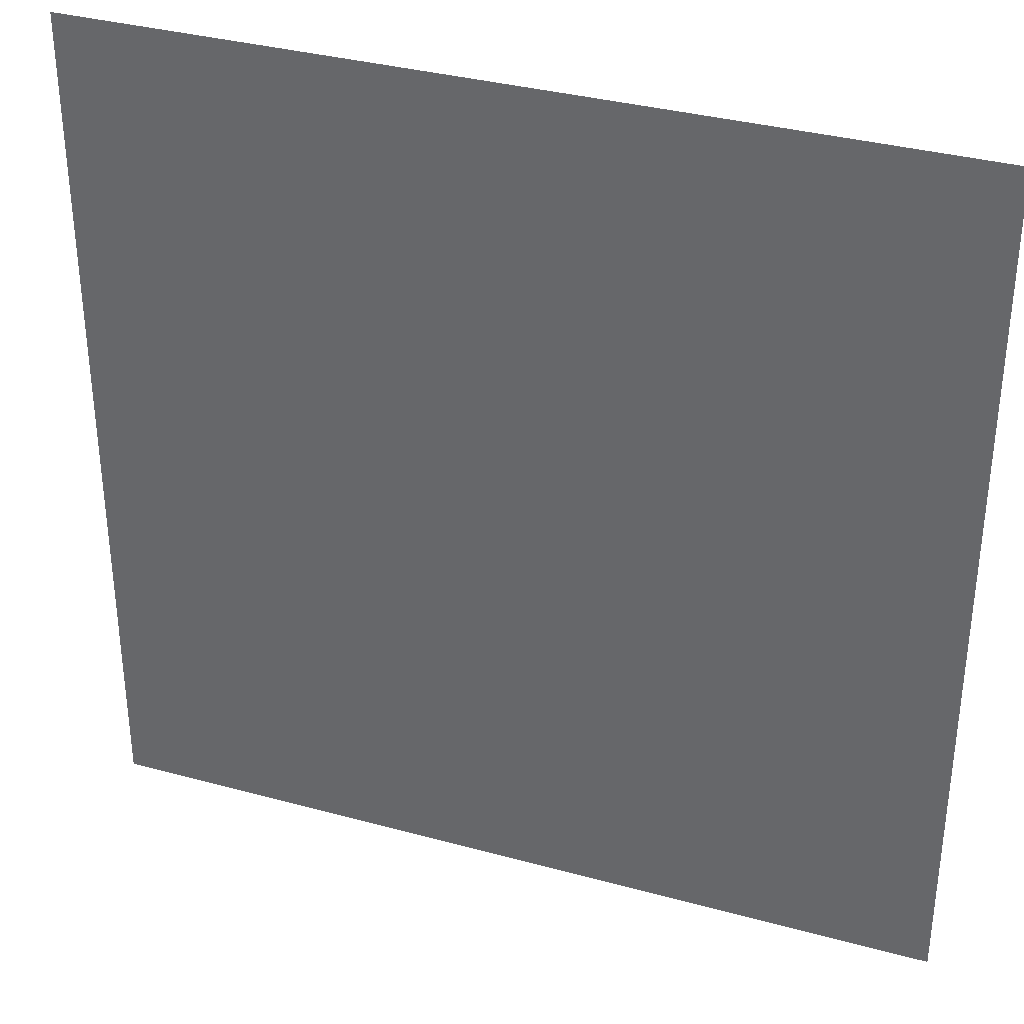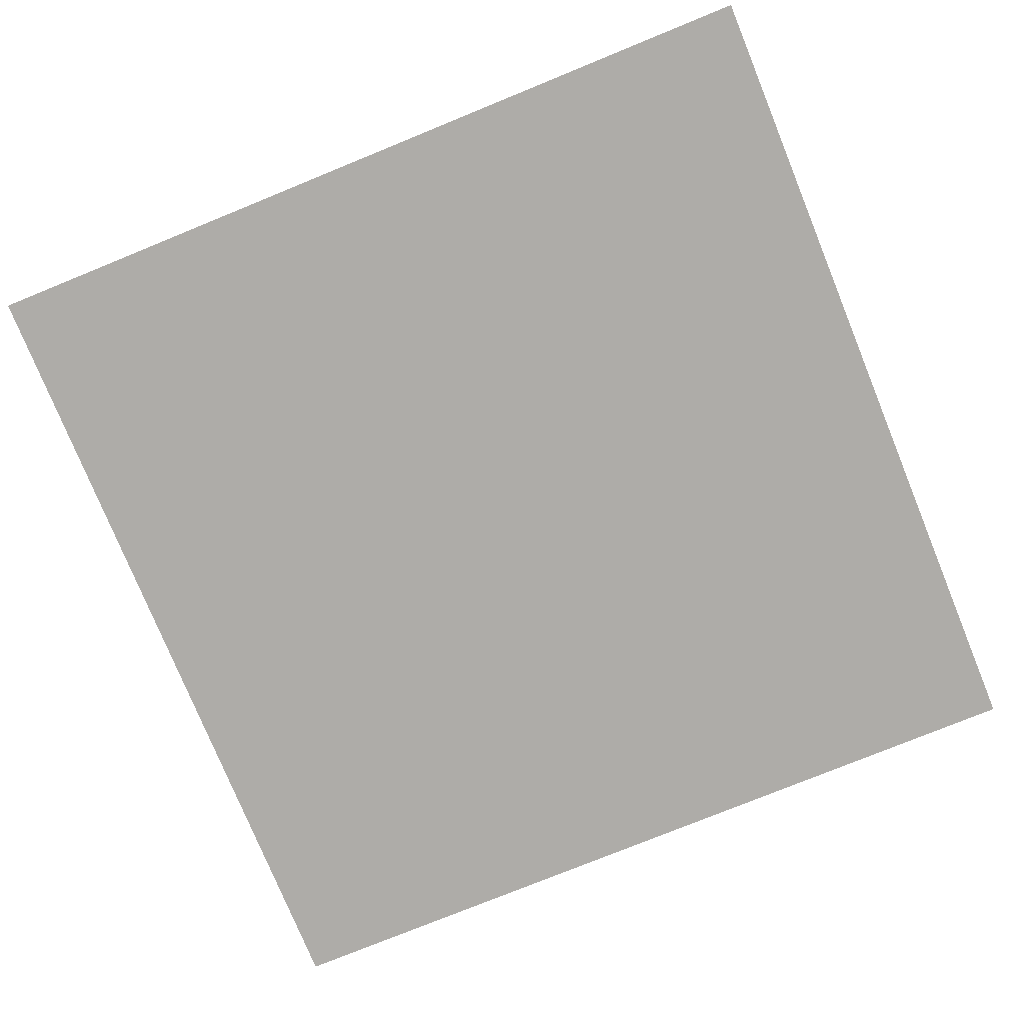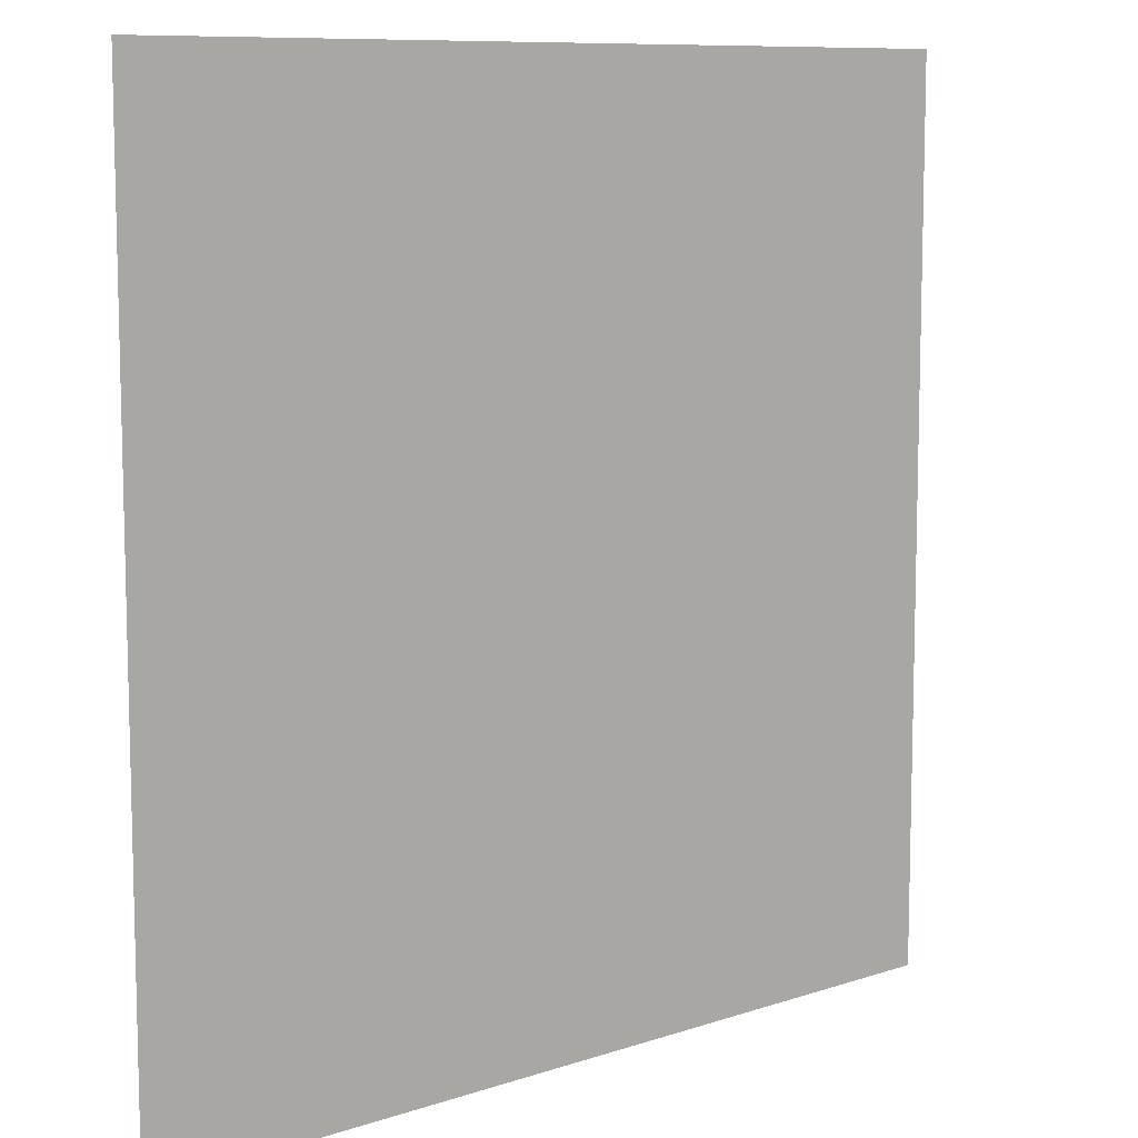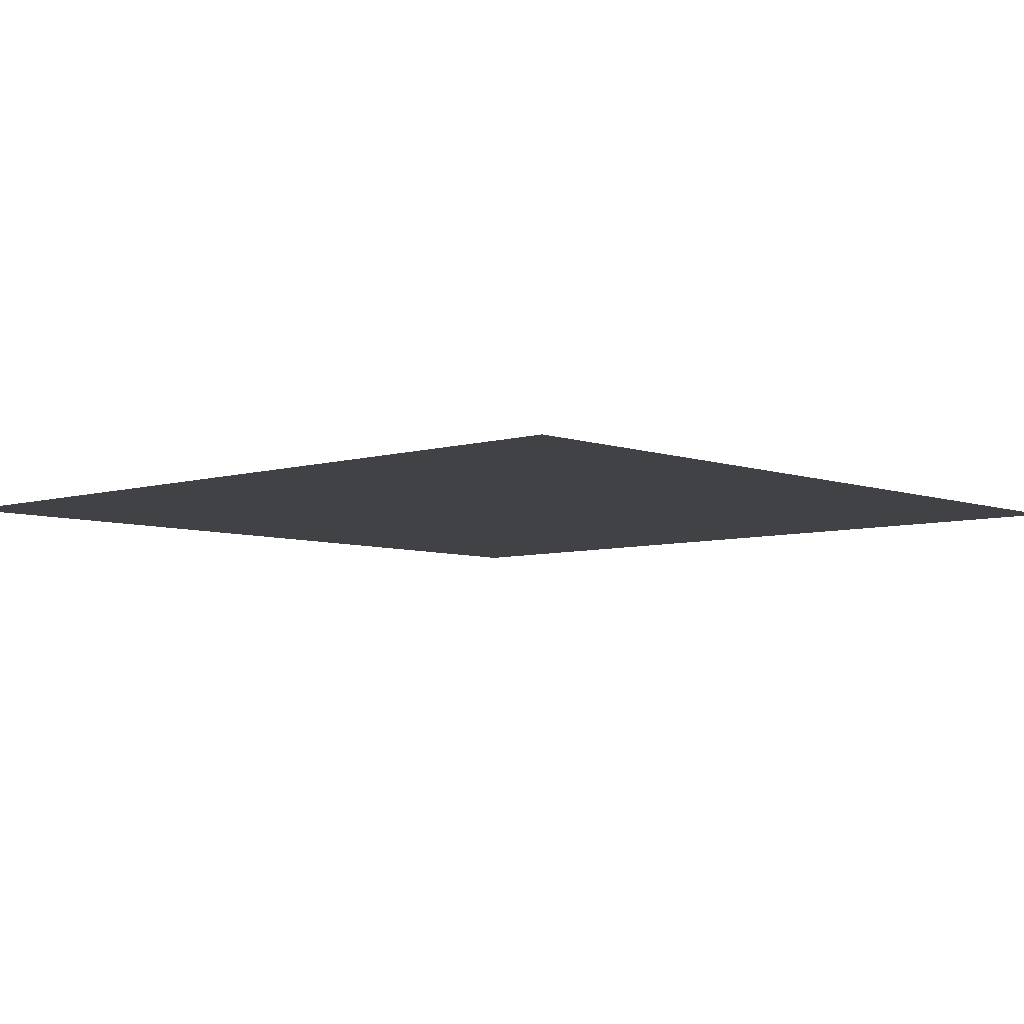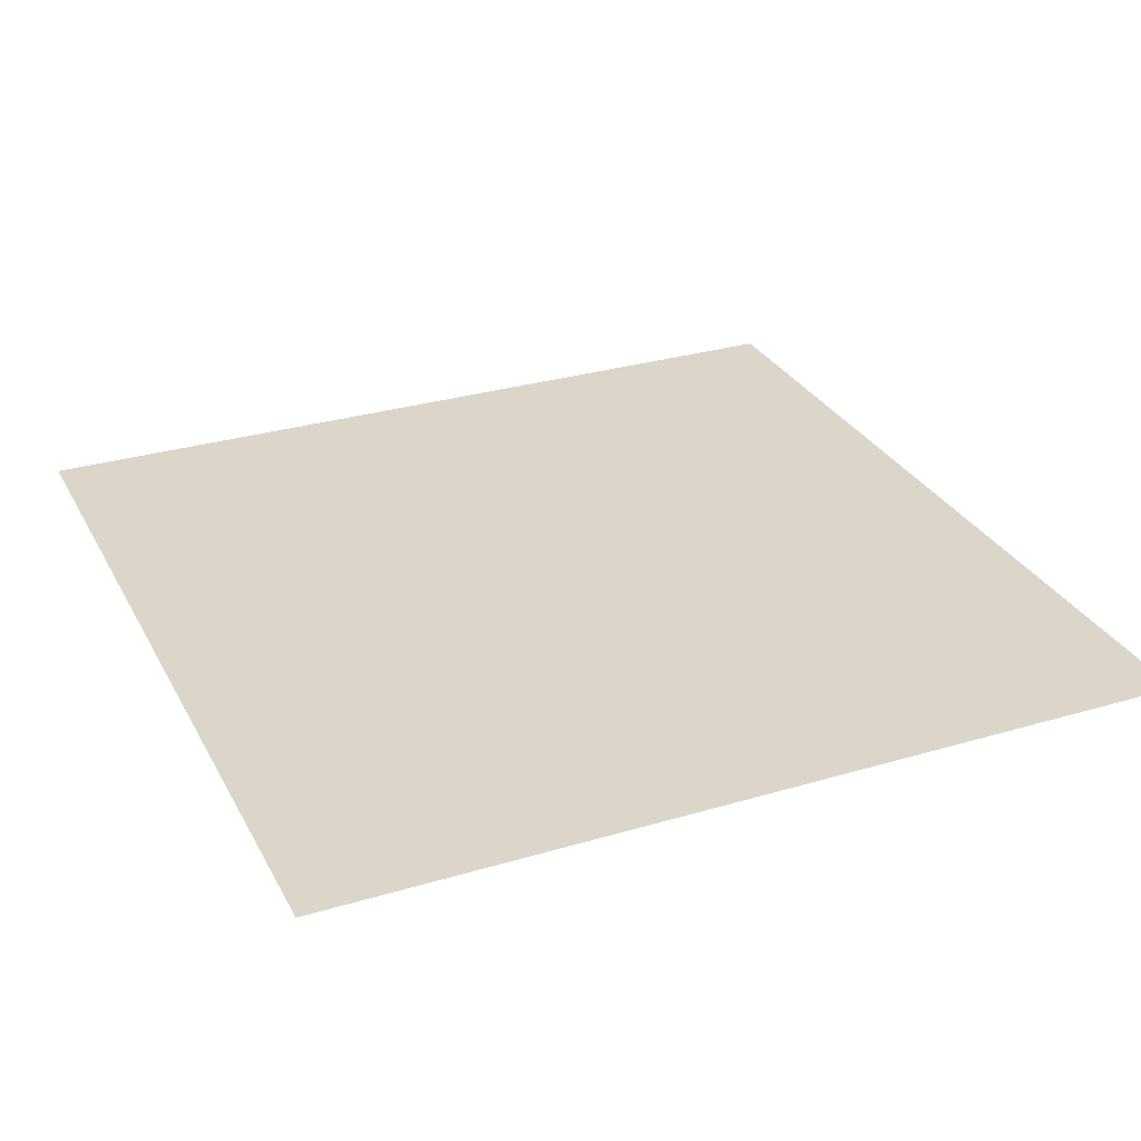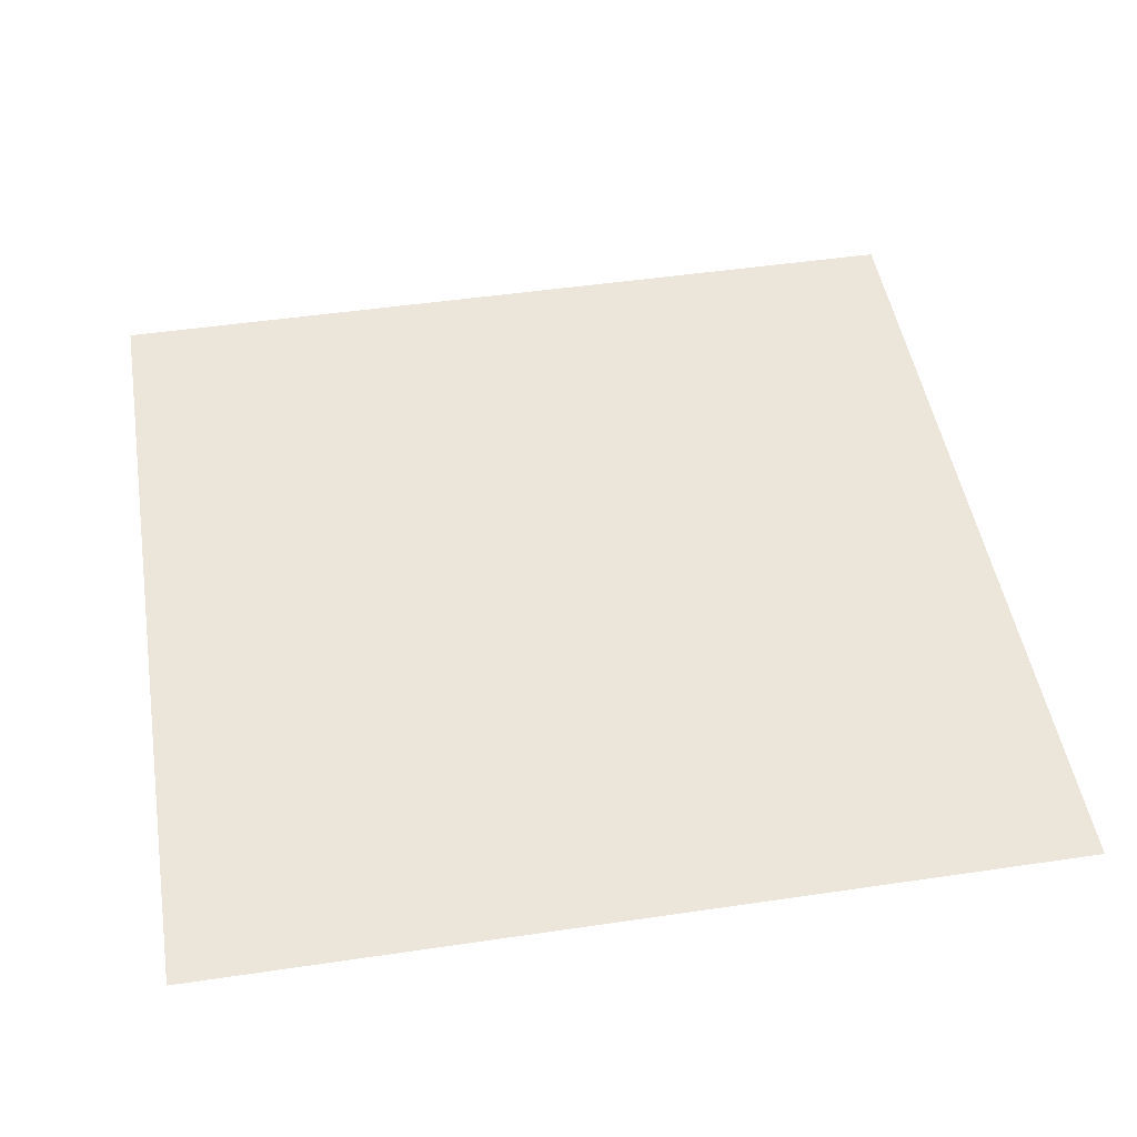
<metadata>
{"format":"obj","ext":"obj","renderer":"f3d","projection":"perspective","resolution":1024,"background":"white","views":[{"elev":34.8,"azim":-159.9,"up":"+Y"},{"elev":-76.8,"azim":-67.8,"up":"+Z"},{"elev":9.4,"azim":-41.2,"up":"+Y"},{"elev":-6.2,"azim":-137.4,"up":"+Z"},{"elev":29.7,"azim":156.4,"up":"+Z"},{"elev":48.0,"azim":-9.4,"up":"+Z"}]}
</metadata>
<code>
o Plane
v 0.005 0.005 -0.0001
v -0.005 0.005 -0.0001
v 0.005 -0.005 -0.0001
v -0.005 -0.005 -0.0001
f 2 3 1
f 2 4 3

</code>
